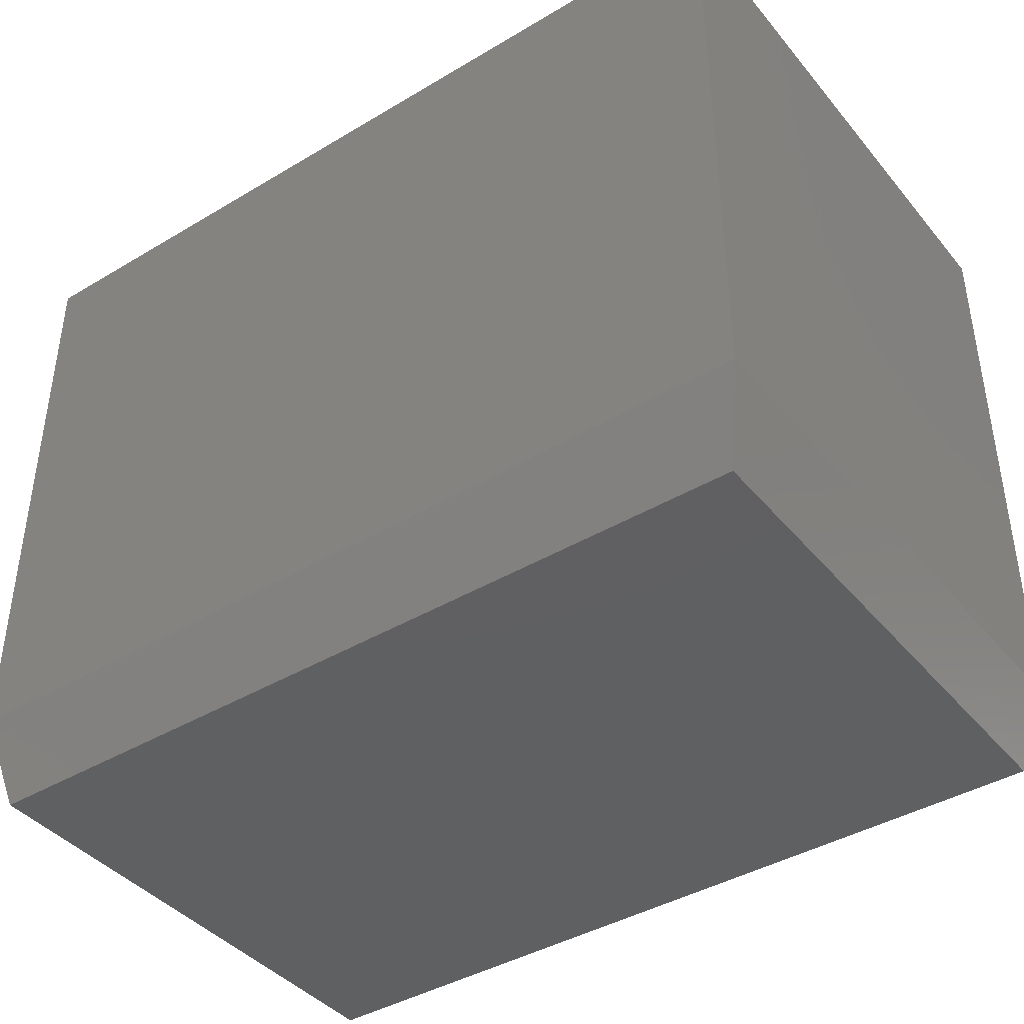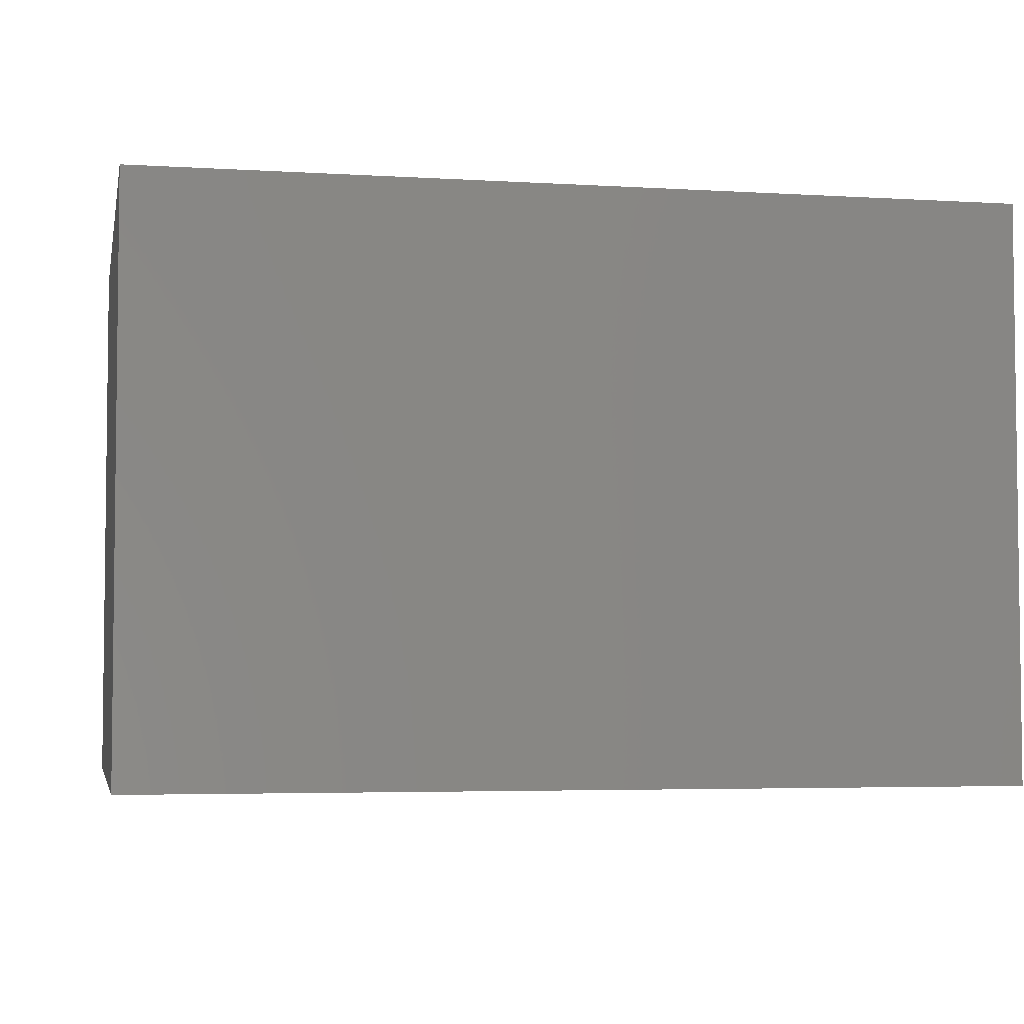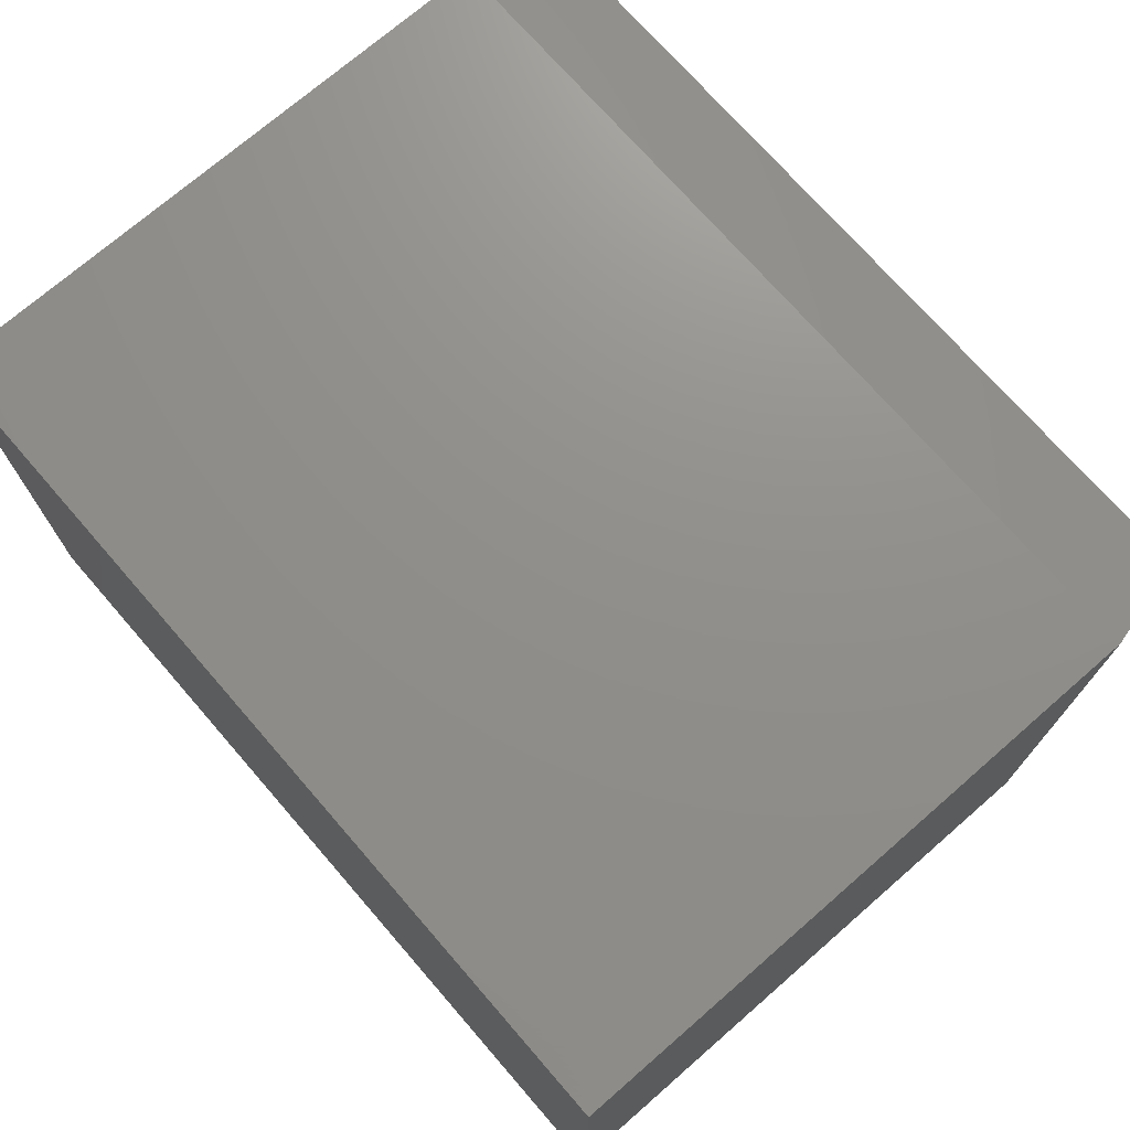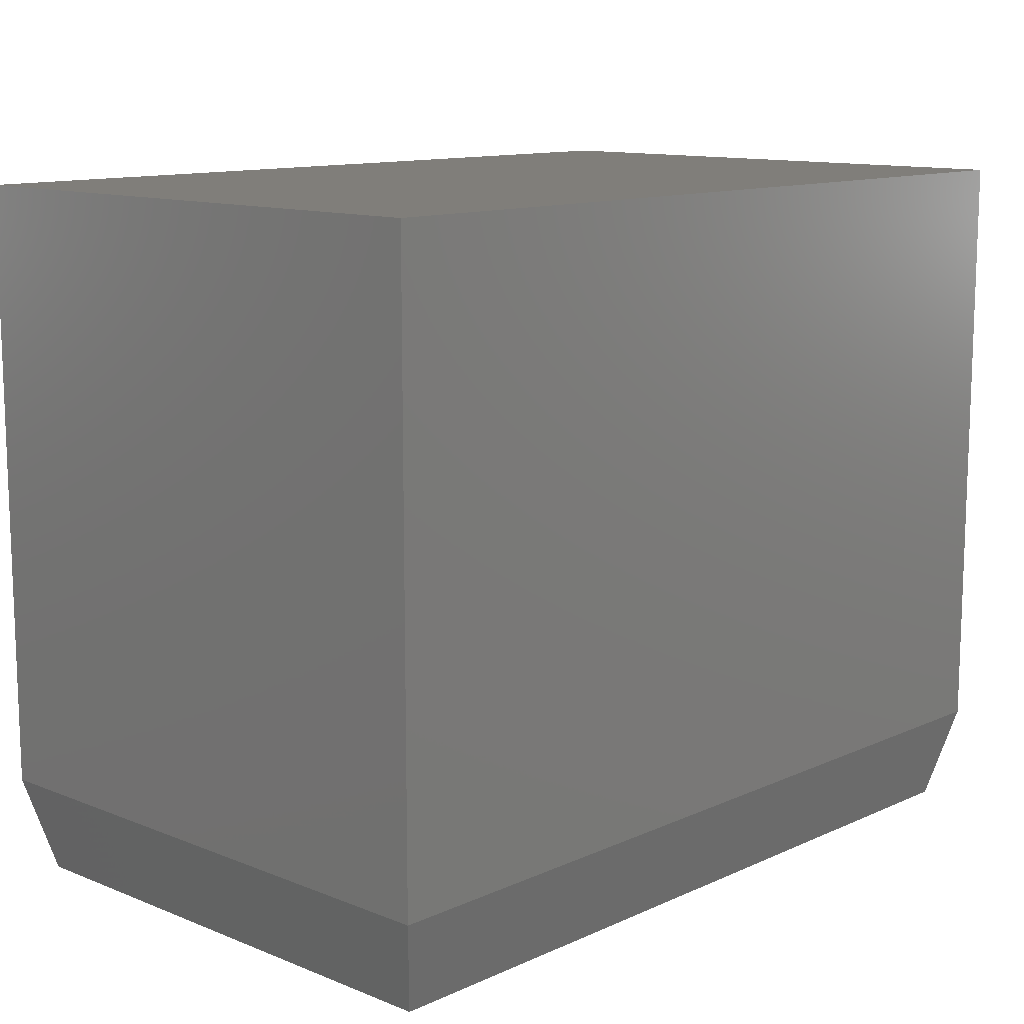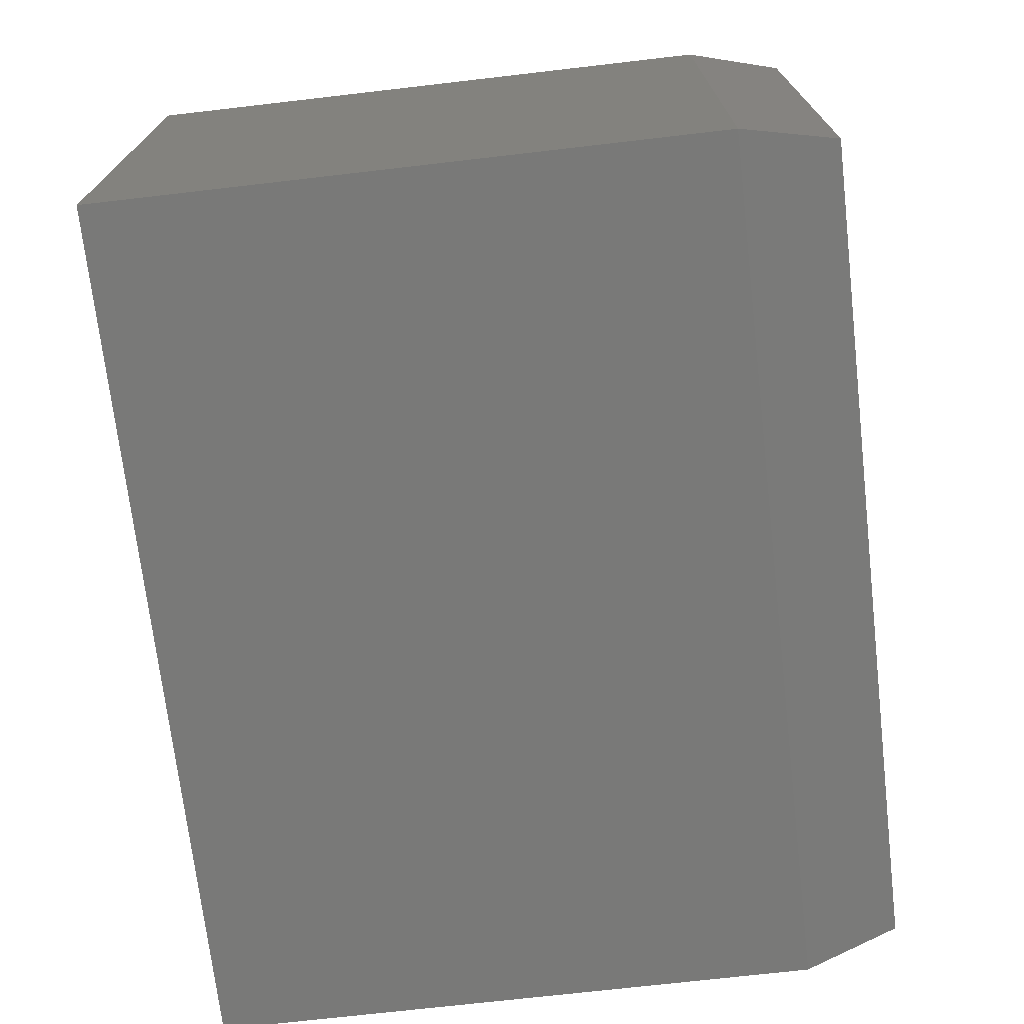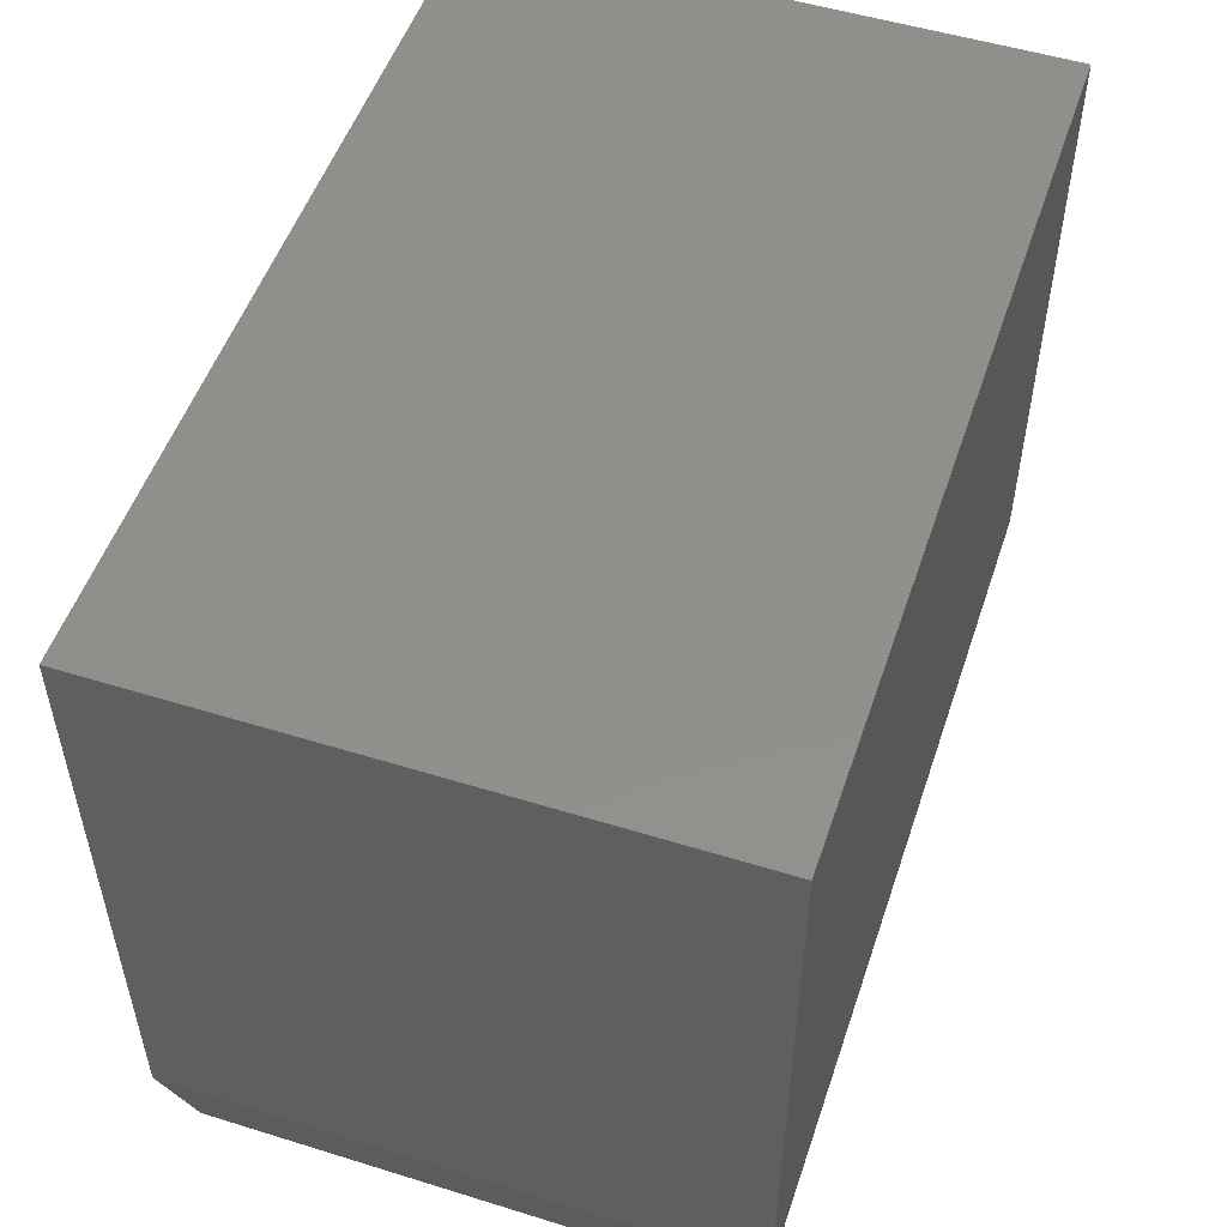
<metadata>
{"format":"stl","ext":"stl","renderer":"f3d","projection":"perspective","resolution":1024,"background":"white","views":[{"elev":-41.2,"azim":-144.1,"up":"+Z"},{"elev":-4.3,"azim":-11.2,"up":"+Y"},{"elev":72.8,"azim":49.0,"up":"+Y"},{"elev":12.0,"azim":-46.7,"up":"+Z"},{"elev":-71.7,"azim":96.6,"up":"+Y"},{"elev":52.0,"azim":108.5,"up":"+Z"}]}
</metadata>
<code>
# stl→obj: 12 verts, 20 faces
v 3.827e-18 -0.375 0.0625
v 0.5703 -0.375 0.0625
v 2.83e-17 -0.375 0.4623
v 0.5703 -0.375 0.4623
v 3.827e-18 2.776e-17 0.0625
v 2.83e-17 0 0.4623
v 0.5703 0 0.0625
v 0.5703 0 0.4623
v 0.01562 -0.3594 -9.568e-19
v 0.01562 -0.01562 -9.568e-19
v 0.5547 -0.3594 -3.396e-17
v 0.5547 -0.01562 -3.396e-17
f 1 2 3
f 3 2 4
f 5 6 7
f 7 6 8
f 3 6 1
f 1 6 5
f 2 7 4
f 4 7 8
f 9 10 11
f 11 10 12
f 1 5 9
f 9 5 10
f 7 12 5
f 5 12 10
f 7 2 12
f 12 2 11
f 2 1 11
f 11 1 9
f 4 8 3
f 3 8 6

</code>
